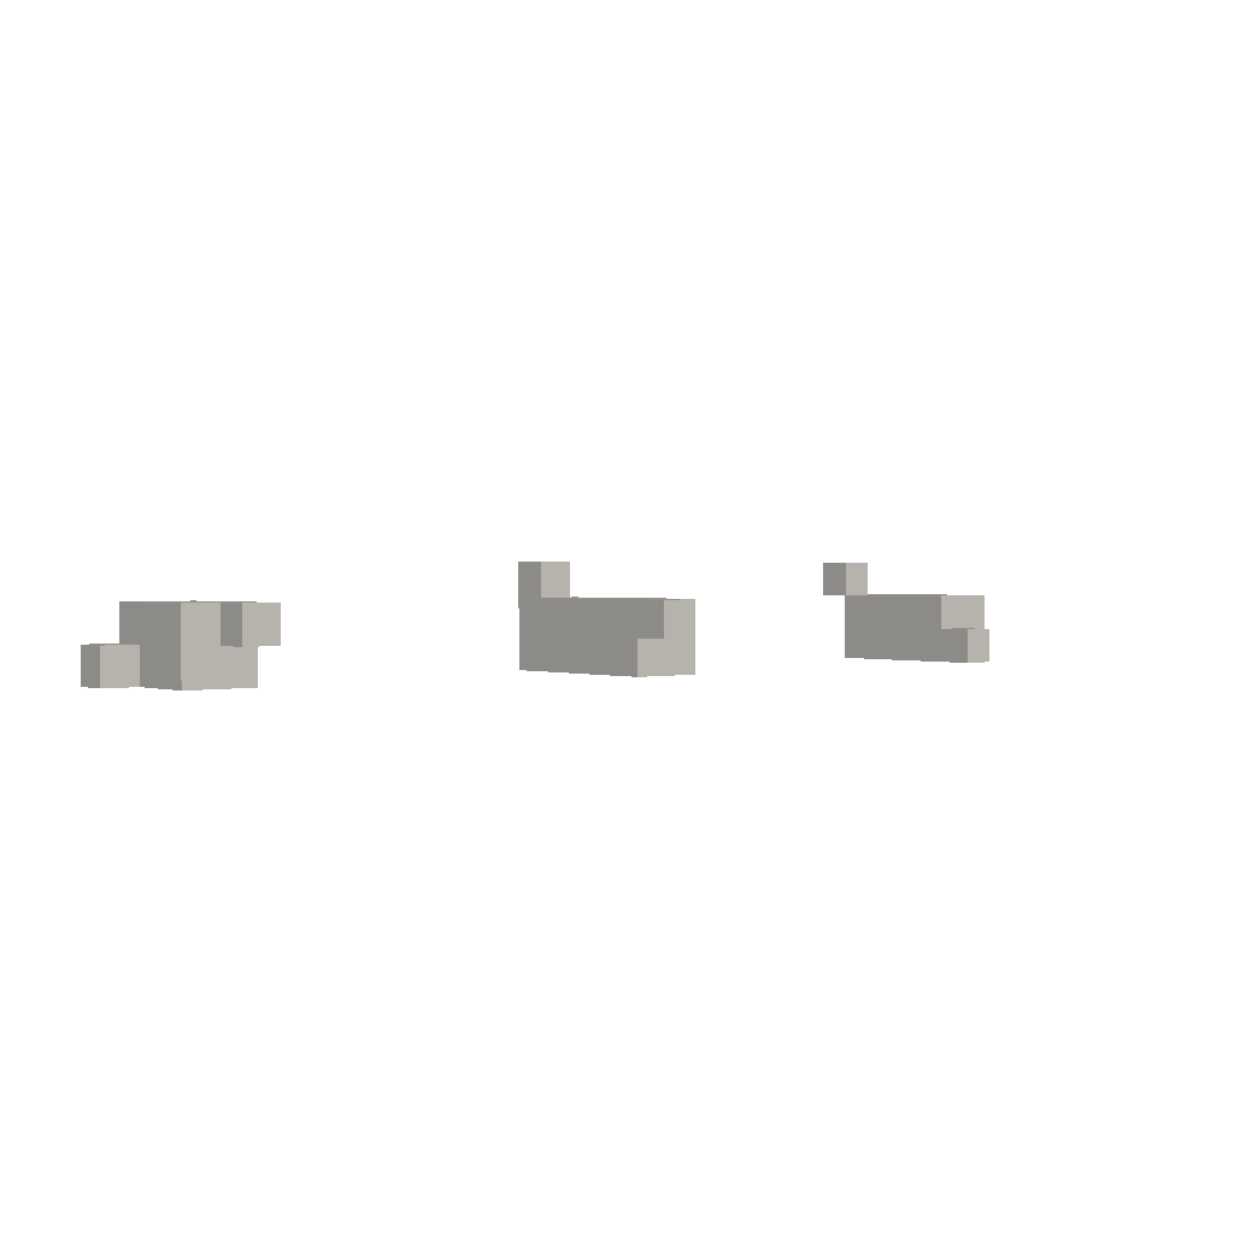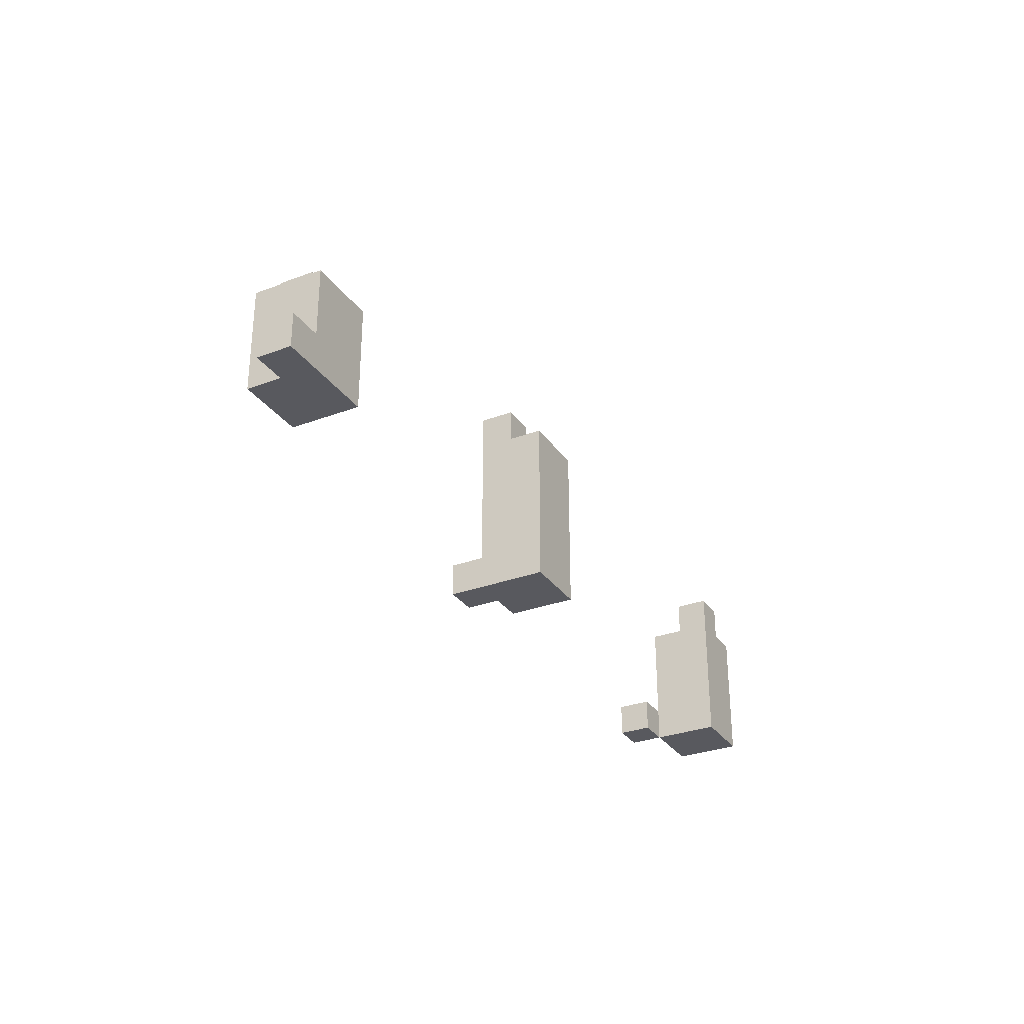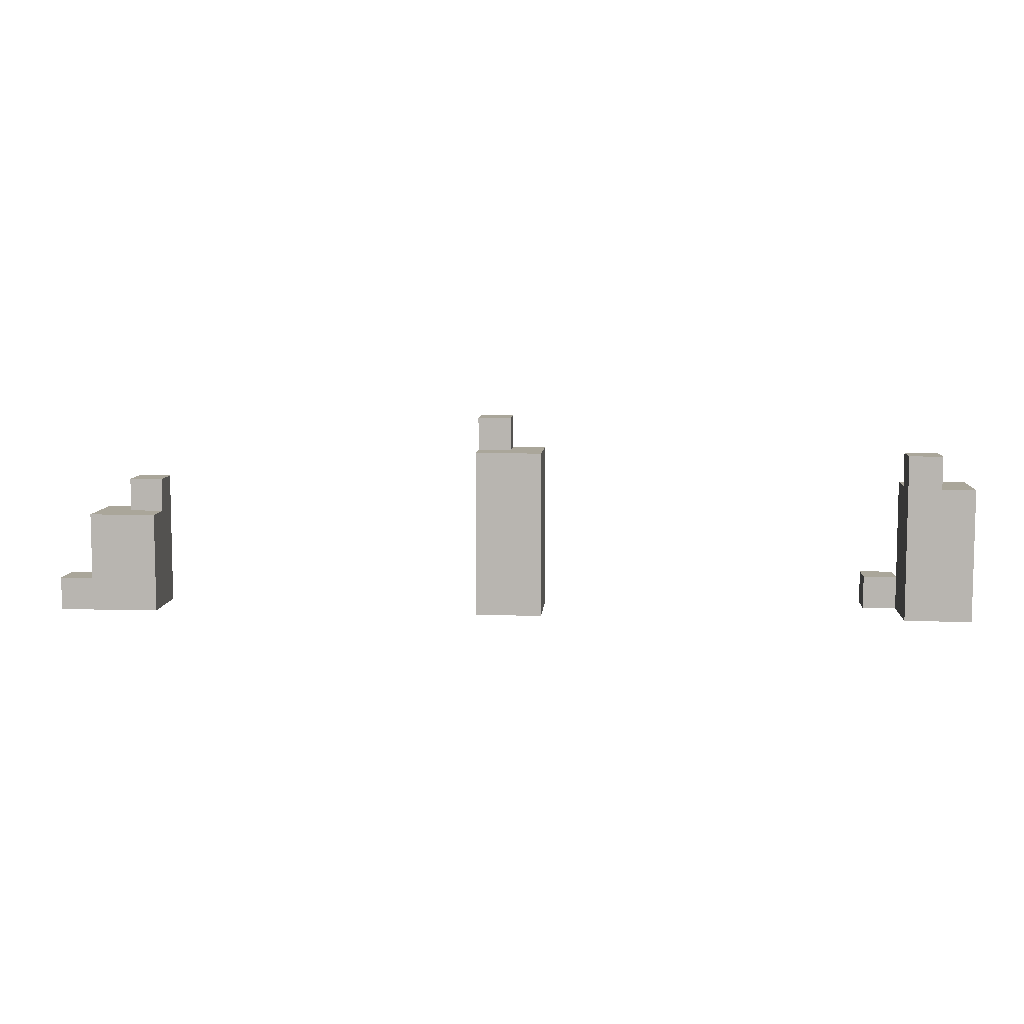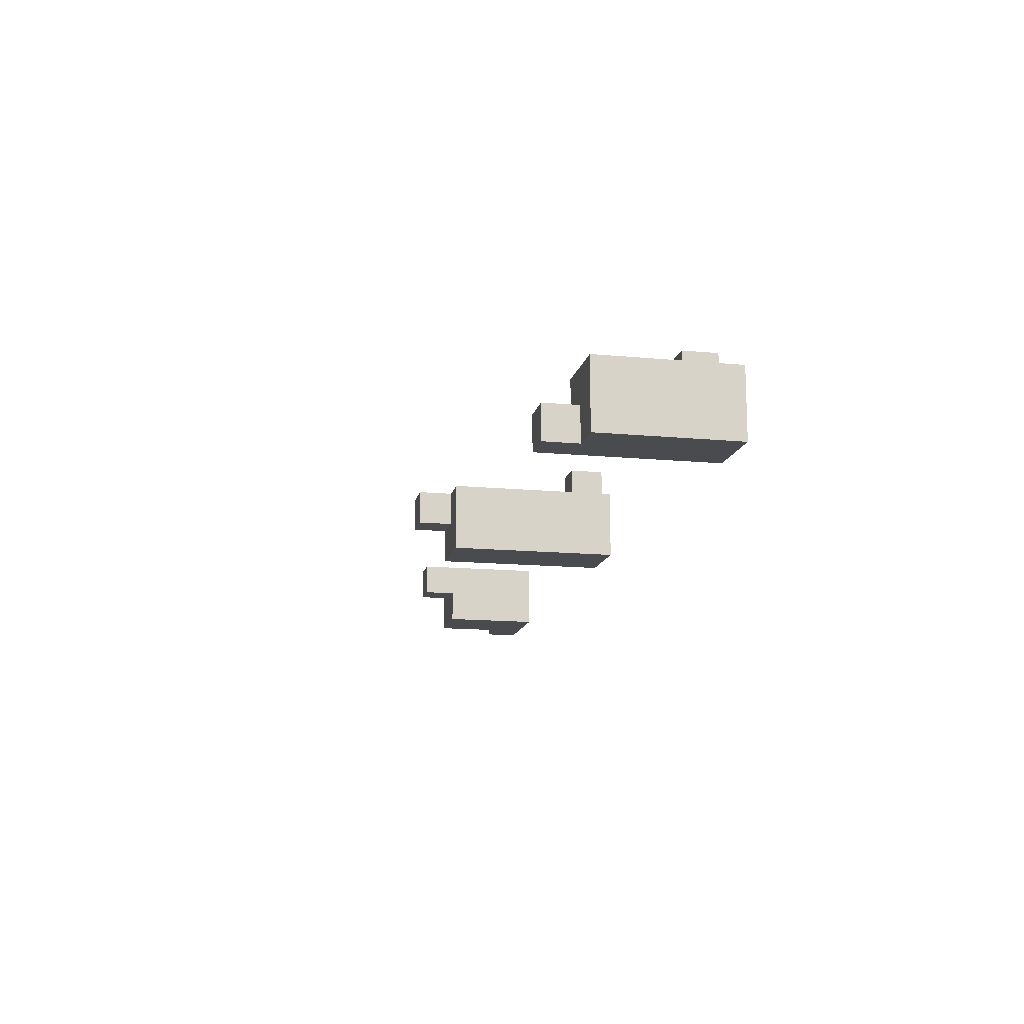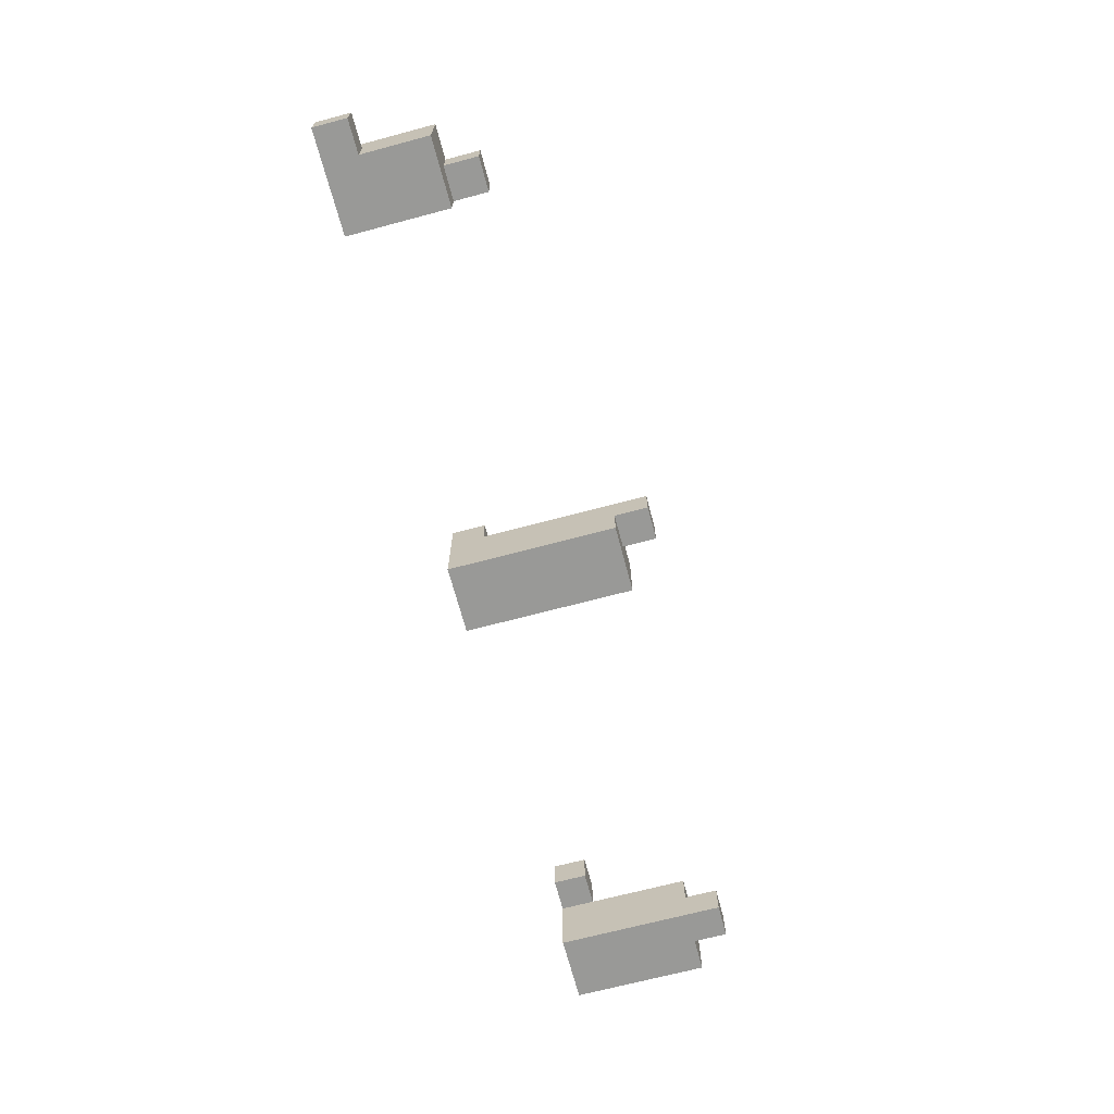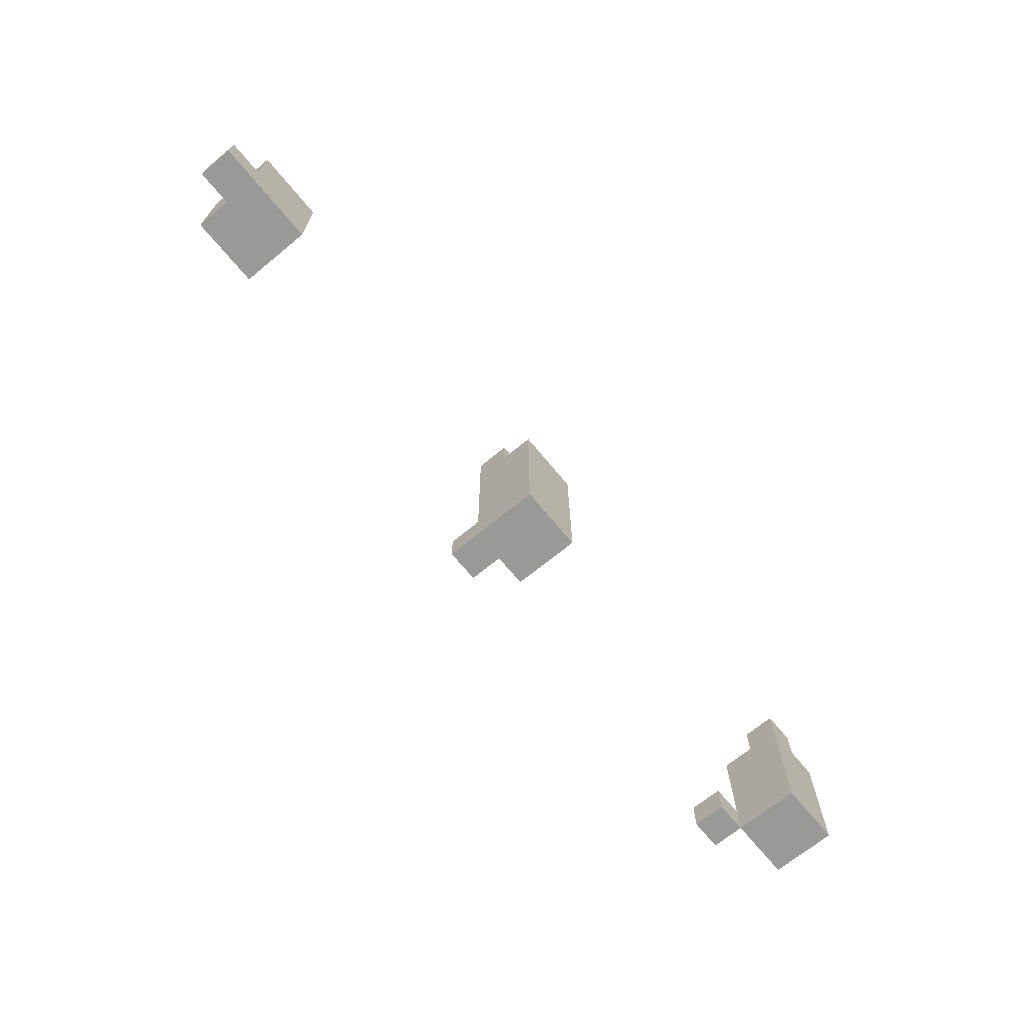
<metadata>
{"format":"obj","ext":"obj","renderer":"f3d","projection":"perspective","resolution":1024,"background":"white","views":[{"elev":1.2,"azim":139.6,"up":"+Z"},{"elev":-30.4,"azim":118.4,"up":"+Y"},{"elev":7.8,"azim":-175.8,"up":"+Y"},{"elev":-14.1,"azim":-101.9,"up":"+Z"},{"elev":-68.8,"azim":104.9,"up":"+Z"},{"elev":-68.8,"azim":129.5,"up":"+Y"}]}
</metadata>
<code>
g plant random (first stade)
v -15 17 -5
v -15 17 -7
v -15 21 -5
v -15 21 -7
v -14 21 -6
v -14 21 -7
v -14 22 -6
v -14 22 -7
v -13 17 -4
v -13 17 -5
v -13 18 -4
v -13 18 -5
v -2 17 -5
v -2 17 -7
v -2 22 -5
v -2 22 -7
v -1 17 -4
v -1 17 -5
v -1 18 -4
v -1 18 -5
v -1 22 -5
v -1 22 -6
v -1 23 -5
v -1 23 -6
v 10 17 -5
v 10 17 -7
v 10 20 -6
v 10 20 -7
v 10 21 -5
v 10 21 -6
v -13 17 -5
v -13 17 -7
v -13 18 -5
v -13 21 -5
v -13 21 -6
v -13 22 -6
v -13 22 -7
v -12 17 -4
v -12 17 -5
v -12 18 -4
v -12 18 -5
v 0 17 -4
v 0 17 -7
v 0 18 -4
v 0 18 -5
v 0 22 -6
v 0 22 -7
v 0 23 -5
v 0 23 -6
v 11 20 -5
v 11 20 -6
v 11 21 -5
v 11 21 -6
v 12 17 -5
v 12 17 -6
v 12 18 -6
v 12 18 -7
v 12 20 -5
v 12 20 -7
v 13 17 -6
v 13 17 -7
v 13 18 -6
v 13 18 -7
v -13 17 -4
v -13 18 -4
v -12 17 -4
v -12 18 -4
v -1 17 -4
v -1 18 -4
v 0 17 -4
v 0 18 -4
v -15 17 -5
v -15 21 -5
v -13 17 -5
v -13 18 -5
v -13 21 -5
v -2 17 -5
v -2 22 -5
v -1 17 -5
v -1 18 -5
v -1 22 -5
v -1 23 -5
v 0 18 -5
v 0 23 -5
v 10 17 -5
v 10 21 -5
v 11 20 -5
v 11 21 -5
v 12 17 -5
v 12 20 -5
v -14 21 -6
v -14 22 -6
v -13 21 -6
v -13 22 -6
v 12 17 -6
v 12 18 -6
v 13 17 -6
v 13 18 -6
v -13 17 -5
v -13 18 -5
v -12 17 -5
v -12 18 -5
v -1 22 -6
v -1 23 -6
v 0 22 -6
v 0 23 -6
v 10 20 -6
v 10 21 -6
v 11 20 -6
v 11 21 -6
v -15 17 -7
v -15 21 -7
v -14 21 -7
v -14 22 -7
v -13 17 -7
v -13 22 -7
v -2 17 -7
v -2 22 -7
v 0 17 -7
v 0 22 -7
v 10 17 -7
v 10 20 -7
v 12 18 -7
v 12 20 -7
v 13 17 -7
v 13 18 -7
v -13 17 -4
v -12 17 -4
v -1 17 -4
v 0 17 -4
v -15 17 -5
v -13 17 -5
v -12 17 -5
v -2 17 -5
v -1 17 -5
v 10 17 -5
v 12 17 -5
v 12 17 -6
v 13 17 -6
v -15 17 -7
v -13 17 -7
v -2 17 -7
v 0 17 -7
v 10 17 -7
v 13 17 -7
v -13 18 -4
v -12 18 -4
v -1 18 -4
v 0 18 -4
v -13 18 -5
v -12 18 -5
v -1 18 -5
v 0 18 -5
v 12 18 -6
v 13 18 -6
v 12 18 -7
v 13 18 -7
v 11 20 -5
v 12 20 -5
v 10 20 -6
v 11 20 -6
v 10 20 -7
v 12 20 -7
v -15 21 -5
v -13 21 -5
v 10 21 -5
v 11 21 -5
v -14 21 -6
v -13 21 -6
v 10 21 -6
v 11 21 -6
v -15 21 -7
v -14 21 -7
v -2 22 -5
v -1 22 -5
v -14 22 -6
v -13 22 -6
v -1 22 -6
v 0 22 -6
v -14 22 -7
v -13 22 -7
v -2 22 -7
v 0 22 -7
v -1 23 -5
v 0 23 -5
v -1 23 -6
v 0 23 -6
f 3 2 1
f 4 2 3
f 7 6 5
f 8 6 7
f 11 10 9
f 12 10 11
f 15 14 13
f 16 14 15
f 19 18 17
f 20 18 19
f 23 22 21
f 24 22 23
f 27 26 25
f 28 26 27
f 29 27 25
f 30 27 29
f 31 32 33
f 33 32 34
f 34 32 35
f 35 32 36
f 36 32 37
f 38 39 40
f 40 39 41
f 42 43 44
f 44 43 45
f 45 43 46
f 46 43 47
f 45 46 48
f 48 46 49
f 50 51 52
f 52 51 53
f 54 55 56
f 54 56 58
f 56 57 58
f 58 57 59
f 60 61 62
f 62 61 63
f 66 65 64
f 67 65 66
f 70 69 68
f 71 69 70
f 74 73 72
f 75 73 74
f 76 73 75
f 79 78 77
f 80 78 79
f 81 78 80
f 83 82 81
f 83 81 80
f 84 82 83
f 87 86 85
f 88 86 87
f 89 87 85
f 90 87 89
f 93 92 91
f 94 92 93
f 97 96 95
f 98 96 97
f 99 100 101
f 101 100 102
f 103 104 105
f 105 104 106
f 107 108 109
f 109 108 110
f 111 112 113
f 111 113 115
f 113 114 115
f 115 114 116
f 117 118 119
f 119 118 120
f 121 122 123
f 123 122 124
f 121 123 125
f 125 123 126
f 132 128 127
f 133 128 132
f 135 130 129
f 138 137 136
f 140 132 131
f 141 132 140
f 142 135 134
f 143 130 135
f 143 135 142
f 144 139 138
f 144 138 136
f 145 139 144
f 146 147 150
f 150 147 151
f 148 149 152
f 152 149 153
f 154 155 156
f 156 155 157
f 158 159 161
f 160 161 162
f 161 159 163
f 162 161 163
f 164 165 168
f 168 165 169
f 166 167 170
f 170 167 171
f 164 168 172
f 172 168 173
f 174 175 178
f 176 177 180
f 180 177 181
f 178 179 182
f 174 178 182
f 182 179 183
f 184 185 186
f 186 185 187

</code>
